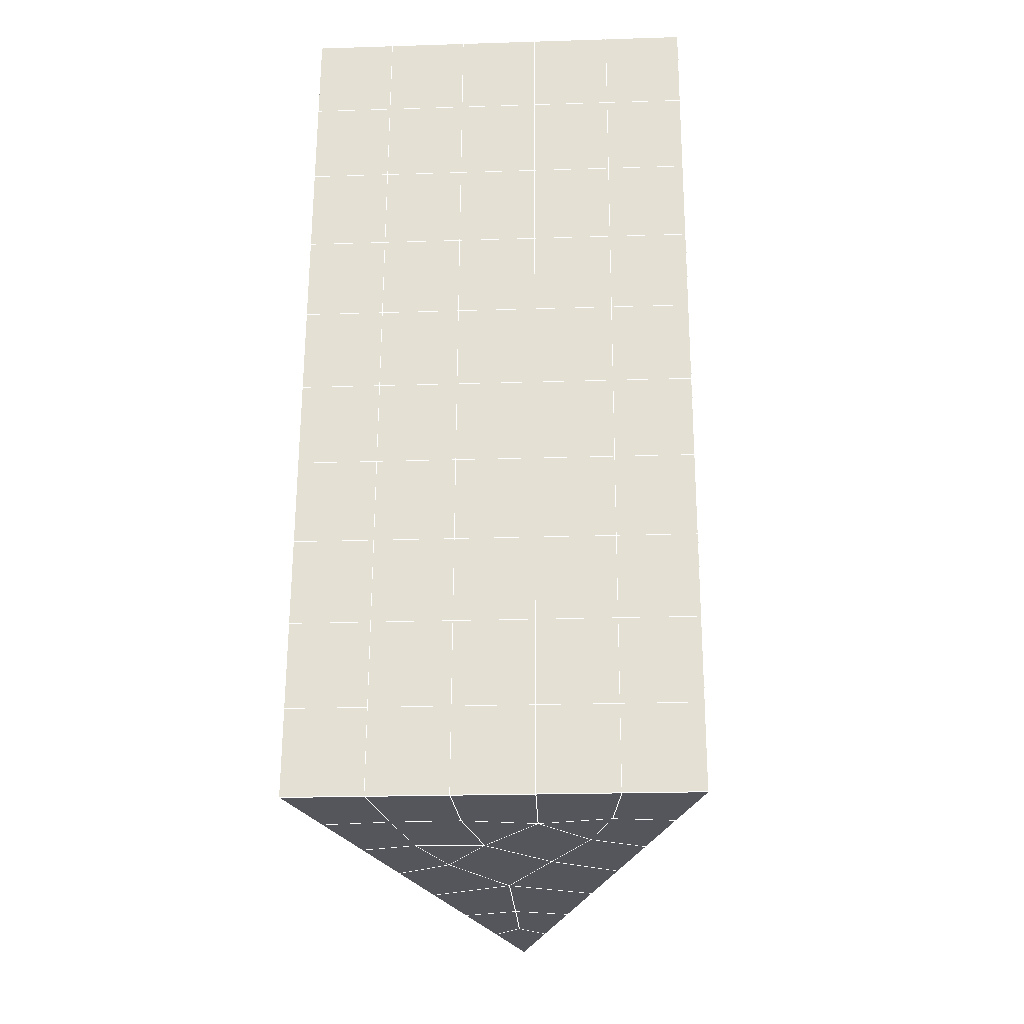
<metadata>
{"format":"obj","ext":"obj","renderer":"f3d","projection":"perspective","resolution":1024,"background":"white","views":[{"elev":-22.2,"azim":-176.9,"up":"+Z"}]}
</metadata>
<code>
v 49 23.66 20.7
v 51 23.66 20.7
v 50.89 21.71 20.57
v 49.04 21.4 20.54
v 49 23.5 22.9
v 51 23.5 22.9
v 49 23.35 25.09
v 51 23.35 25.09
v 49 23.2 27.29
v 51 23.2 27.29
v 49 23.04 29.48
v 51 23.04 29.48
v 49 22.89 31.68
v 51 22.89 31.68
v 49 22.74 33.87
v 51 22.74 33.87
v 49 22.58 36.06
v 51 22.58 36.07
v 49 22.43 38.26
v 51 22.43 38.26
v 49 22.28 40.45
v 51 22.28 40.45
v 49 22.12 42.65
v 51 22.12 42.65
v 48.58 19.96 42.5
v 50.89 19.8 42.49
v 48.54 17.97 42.36
v 50.12 18.06 42.36
v 49.04 15.76 42.2
v 51.13 16.44 42.25
v 49.84 14.1 42.09
v 51.02 14.08 42.09
v 49.96 12.62 41.98
v 50.69 12.11 41.95
v 49.26 12.04 41.94
v 49.99 10.43 41.83
v 48.57 11.43 41.9
v 49.29 9.297 41.75
v 48.57 11.59 39.71
v 49.29 9.45 39.56
v 48.57 11.74 37.51
v 49.29 9.604 37.36
v 48.57 11.89 35.32
v 49.29 9.757 35.17
v 48.57 12.05 33.12
v 49.29 9.91 32.97
v 48.57 12.2 30.93
v 49.29 10.06 30.78
v 48.57 12.36 28.73
v 49.29 10.22 28.58
v 48.57 12.51 26.54
v 49.29 10.37 26.39
v 48.57 12.66 24.34
v 49.29 10.52 24.2
v 48.57 12.82 22.15
v 49.29 10.68 22
v 48.57 12.97 19.96
v 49.29 10.83 19.81
v 50.01 13.34 19.98
v 50 11.45 19.85
v 51.43 12.97 19.96
v 50.71 10.83 19.81
v 51.43 12.82 22.15
v 50.71 10.68 22
v 51.43 12.66 24.34
v 50.71 10.52 24.2
v 51.43 12.51 26.54
v 50.71 10.37 26.39
v 51.43 12.36 28.73
v 50.71 10.22 28.58
v 51.43 12.2 30.93
v 50.71 10.06 30.78
v 51.43 12.05 33.12
v 50.71 9.911 32.97
v 51.43 11.9 35.32
v 50.71 9.757 35.17
v 51.43 11.74 37.51
v 50.71 9.604 37.36
v 51.43 11.59 39.71
v 50.71 9.45 39.56
v 51.43 11.43 41.9
v 50.71 9.297 41.75
v 52.14 13.57 42.05
v 52.14 13.73 39.86
v 52.14 13.88 37.66
v 52.14 14.03 35.47
v 52.14 14.19 33.27
v 52.14 14.34 31.08
v 52.14 14.49 28.88
v 52.14 14.65 26.69
v 52.14 14.8 24.49
v 52.14 14.95 22.3
v 52.14 15.11 20.1
v 50.04 15.97 20.16
v 47.86 15.11 20.1
v 47.86 14.95 22.3
v 47.86 14.8 24.49
v 47.86 14.65 26.69
v 47.86 14.49 28.88
v 47.86 14.34 31.08
v 47.86 14.19 33.27
v 47.86 14.03 35.47
v 47.86 13.88 37.66
v 47.86 13.73 39.86
v 47.86 13.57 42.05
v 48.84 13.87 42.07
v 50 7.159 41.6
v 50 7.313 39.41
v 50 7.466 37.21
v 50 7.619 35.02
v 50 7.773 32.82
v 50 7.927 30.63
v 50 8.08 28.43
v 50 8.233 26.24
v 50 8.387 24.05
v 50 8.54 21.85
v 50 8.694 19.66
v 51.49 17.98 20.31
v 52.86 17.24 20.25
v 52.19 19.7 20.43
v 53.57 19.38 20.4
v 52.62 21.68 20.56
v 54.29 21.52 20.55
v 53 23.66 20.7
v 55 23.66 20.7
v 53 23.5 22.9
v 55 23.5 22.9
v 53 23.35 25.09
v 55 23.35 25.09
v 53 23.2 27.29
v 55 23.2 27.29
v 53 23.04 29.48
v 55 23.04 29.48
v 53 22.89 31.68
v 55 22.89 31.68
v 53 22.74 33.87
v 55 22.74 33.87
v 53 22.58 36.06
v 55 22.58 36.06
v 53 22.43 38.26
v 55 22.43 38.26
v 53 22.28 40.45
v 55 22.28 40.45
v 53 22.12 42.65
v 55 22.12 42.65
v 52.76 20.17 42.51
v 54.29 19.98 42.5
v 52.24 18.43 42.39
v 53.57 17.85 42.35
v 52.86 15.71 42.2
v 47.14 15.71 42.2
v 46.43 17.85 42.35
v 45.71 19.98 42.5
v 47 22.12 42.65
v 47 22.28 40.45
v 47 22.43 38.26
v 47 22.58 36.07
v 47 22.74 33.87
v 47 22.89 31.68
v 47 23.04 29.48
v 47 23.2 27.29
v 47 23.35 25.09
v 47 23.5 22.9
v 47 23.66 20.7
v 47.23 21.73 20.57
v 48.83 18.17 20.32
v 50.46 19.64 20.42
v 47.14 17.24 20.25
v 47.14 17.09 22.45
v 47.14 16.94 24.64
v 47.14 16.78 26.84
v 47.14 16.63 29.03
v 47.14 16.48 31.23
v 47.14 16.32 33.42
v 47.14 16.17 35.62
v 47.14 16.02 37.81
v 47.14 15.86 40.01
v 52.86 17.09 22.45
v 52.86 16.94 24.64
v 52.86 16.78 26.84
v 52.86 16.63 29.03
v 52.86 16.48 31.23
v 52.86 16.32 33.42
v 52.86 16.17 35.62
v 52.86 16.02 37.81
v 52.86 15.86 40.01
v 53.57 18 40.16
v 53.57 18.15 37.96
v 53.57 18.31 35.77
v 53.57 18.46 33.57
v 53.57 18.61 31.38
v 53.57 18.77 29.18
v 53.57 18.92 26.99
v 53.57 19.08 24.79
v 53.57 19.23 22.6
v 54.29 20.14 40.3
v 54.29 20.29 38.11
v 54.29 20.45 35.92
v 54.29 20.6 33.72
v 54.29 20.75 31.53
v 54.29 20.91 29.33
v 54.29 21.06 27.14
v 54.29 21.21 24.94
v 54.29 21.37 22.75
v 47.79 20.04 20.45
v 46.43 19.38 20.4
v 46.43 19.23 22.6
v 46.43 19.07 24.79
v 46.43 18.92 26.99
v 46.43 18.77 29.18
v 46.43 18.61 31.38
v 46.43 18.46 33.57
v 46.43 18.31 35.77
v 46.43 18.15 37.96
v 46.43 18 40.16
v 45.71 21.52 20.55
v 45.71 21.37 22.75
v 45.71 21.21 24.94
v 45.71 21.06 27.14
v 45.71 20.91 29.33
v 45.71 20.75 31.53
v 45.71 20.6 33.72
v 45.71 20.45 35.92
v 45.71 20.29 38.11
v 45.71 20.14 40.3
v 45 23.66 20.7
v 45 23.5 22.9
v 45 23.35 25.09
v 45 23.2 27.29
v 45 23.04 29.48
v 45 22.89 31.68
v 45 22.74 33.87
v 45 22.58 36.07
v 45 22.43 38.26
v 45 22.28 40.45
v 45 22.12 42.65
v 49.96 12.62 41.98
v 49.84 14.1 42.09
v 49.04 15.76 42.2
v 47.14 15.71 42.2
v 47.14 15.86 40.01
v 47.86 13.73 39.86
v 48.57 11.59 39.71
v 49.29 9.45 39.56
v 49.29 9.297 41.75
v 50 7.159 41.6
v 50.71 9.297 41.75
v 50.71 9.45 39.56
v 51.43 11.59 39.71
v 51.43 11.43 41.9
v 52.14 13.57 42.05
v 51.02 14.08 42.09
v 51.13 16.44 42.25
v 48.84 13.87 42.07
v 47.86 13.57 42.05
v 48.57 11.43 41.9
v 49.99 10.43 41.83
v 50.69 12.11 41.95
v 49.26 12.04 41.94
v 48.57 11.74 37.51
v 47.86 13.88 37.66
v 47.14 16.02 37.81
v 46.43 18.15 37.96
v 46.43 18 40.16
v 46.43 17.85 42.35
v 48.54 17.97 42.36
v 52.24 18.43 42.39
v 50.89 19.8 42.49
v 50.12 18.06 42.36
v 52.86 15.71 42.2
v 52.14 13.73 39.86
v 51.43 11.74 37.51
v 50.71 9.604 37.36
v 50 7.313 39.41
v 45.71 19.98 42.5
v 45.71 20.14 40.3
v 45.71 20.29 38.11
v 45.71 20.45 35.91
v 46.43 18.31 35.77
v 47.14 16.17 35.62
v 47.86 14.03 35.47
v 52.76 20.17 42.51
v 53.57 17.85 42.35
v 53.57 18 40.16
v 52.86 15.86 40.01
v 52.86 16.02 37.81
v 52.14 13.88 37.66
v 52.14 14.03 35.47
v 51.43 11.9 35.32
v 51.43 12.05 33.12
v 50.71 9.911 32.97
v 50.71 9.757 35.17
v 50 7.619 35.02
v 50 7.466 37.21
v 49.29 9.604 37.36
v 54.29 19.98 42.5
v 53 22.12 42.65
v 51 22.12 42.65
v 48.58 19.96 42.5
v 55 22.12 42.65
v 55 22.28 40.45
v 55 22.43 38.26
v 55 22.58 36.06
v 54.29 20.45 35.92
v 54.29 20.6 33.72
v 53.57 18.46 33.57
v 53.57 18.61 31.38
v 52.86 16.48 31.23
v 52.86 16.63 29.03
v 52.14 14.49 28.88
v 52.14 14.65 26.69
v 51.43 12.51 26.54
v 51.43 12.66 24.34
v 50.71 10.52 24.2
v 50.71 10.37 26.39
v 50 8.233 26.24
v 50 8.08 28.43
v 49.29 10.22 28.58
v 49.29 10.06 30.78
v 48.57 12.2 30.93
v 48.57 12.05 33.12
v 47.86 14.19 33.27
v 48.57 11.89 35.32
v 49.29 9.91 32.97
v 50 7.927 30.63
v 50.71 10.22 28.58
v 51.43 12.36 28.73
v 52.14 14.34 31.08
v 52.86 16.32 33.42
v 53.57 18.31 35.77
v 54.29 20.29 38.11
v 53 22.43 38.26
v 53 22.28 40.45
v 54.29 20.14 40.3
v 53.57 18.15 37.96
v 52.86 16.17 35.62
v 52.14 14.19 33.27
v 51.43 12.2 30.93
v 50.71 10.06 30.78
v 50 7.773 32.82
v 49.29 9.757 35.17
v 51 22.28 40.45
v 49 22.12 42.65
v 45 22.12 42.65
v 45 22.28 40.45
v 45 22.43 38.26
v 45 22.58 36.06
v 45.71 20.6 33.72
v 46.43 18.46 33.57
v 47.14 16.32 33.42
v 47 22.28 40.45
v 49 22.28 40.45
v 51 22.43 38.26
v 53 22.58 36.06
v 55 22.74 33.87
v 54.29 20.75 31.53
v 53.57 18.77 29.18
v 52.86 16.78 26.84
v 52.14 14.8 24.49
v 51.43 12.82 22.15
v 50.71 10.68 22
v 50 8.387 24.04
v 49.29 10.37 26.39
v 48.57 12.36 28.73
v 47.86 14.34 31.08
v 47.14 16.48 31.23
v 47.86 14.49 28.88
v 48.57 12.51 26.54
v 49.29 10.52 24.2
v 50 8.54 21.85
v 50.71 10.83 19.81
v 51.43 12.97 19.96
v 52.14 14.95 22.3
v 52.86 16.94 24.64
v 53.57 18.92 26.99
v 54.29 20.91 29.33
v 55 22.89 31.68
v 53 22.74 33.87
v 51 22.58 36.06
v 49 22.43 38.26
v 47 22.12 42.65
v 50 8.694 19.66
v 49.29 10.83 19.81
v 49.29 10.68 22
v 48.57 12.82 22.15
v 48.57 12.66 24.34
v 47.86 14.8 24.49
v 47.86 14.65 26.69
v 47.14 16.78 26.84
v 47.14 16.63 29.03
v 46.43 18.77 29.18
v 46.43 18.61 31.38
v 50 11.45 19.85
v 50.01 13.34 19.98
v 52.14 15.11 20.1
v 52.86 17.09 22.45
v 53.57 19.08 24.79
v 54.29 21.06 27.14
v 55 23.04 29.48
v 53 22.89 31.68
v 51 22.74 33.87
v 49 22.58 36.06
v 47 22.43 38.26
v 47 22.58 36.06
v 45 22.74 33.87
v 45.71 20.75 31.53
v 48.57 12.97 19.95
v 47.86 14.95 22.3
v 47.14 16.94 24.64
v 46.43 18.92 26.99
v 45.71 20.91 29.33
v 45 22.89 31.68
v 47 22.74 33.87
v 49 22.74 33.87
v 47 22.89 31.68
v 45 23.04 29.48
v 45.71 21.06 27.14
v 46.43 19.07 24.79
v 47.14 17.09 22.45
v 47.86 15.11 20.1
v 50.04 15.97 20.16
v 52.86 17.24 20.25
v 53.57 19.23 22.6
v 54.29 21.21 24.94
v 55 23.2 27.29
v 53 23.04 29.48
v 51 22.89 31.68
v 49 22.89 31.68
v 47 23.04 29.48
v 45 23.2 27.29
v 45.71 21.21 24.94
v 46.43 19.23 22.6
v 47.14 17.24 20.25
v 51.49 17.98 20.31
v 53.57 19.38 20.4
v 54.29 21.37 22.75
v 55 23.35 25.09
v 53 23.2 27.29
v 51 23.04 29.48
v 49 23.04 29.48
v 47 23.2 27.29
v 45 23.35 25.09
v 45.71 21.37 22.75
v 46.43 19.38 20.4
v 48.83 18.17 20.32
v 55 23.66 20.7
v 53 23.66 20.7
v 52.62 21.68 20.56
v 50.89 21.71 20.57
v 50.46 19.64 20.42
v 52.19 19.7 20.43
v 54.29 21.52 20.55
v 55 23.5 22.9
v 53 23.5 22.9
v 53 23.35 25.09
v 51 23.35 25.09
v 49 23.35 25.09
v 47 23.35 25.09
v 45 23.5 22.9
v 45.71 21.52 20.55
v 47.79 20.04 20.45
v 51 23.2 27.29
v 49 23.2 27.29
v 51 23.5 22.9
v 51 23.66 20.7
v 49 23.5 22.9
v 47 23.5 22.9
v 45 23.66 20.7
v 47.23 21.73 20.57
v 49.04 21.4 20.54
v 49 23.66 20.7
v 47 23.66 20.7
f 1 2 3
f 1 3 4
f 5 6 2
f 5 2 1
f 7 8 6
f 7 6 5
f 9 10 8
f 9 8 7
f 11 12 10
f 11 10 9
f 13 14 12
f 13 12 11
f 15 16 14
f 15 14 13
f 17 18 16
f 17 16 15
f 19 20 18
f 19 18 17
f 21 22 20
f 21 20 19
f 23 24 22
f 23 22 21
f 25 26 24
f 25 24 23
f 27 28 26
f 27 26 25
f 29 30 28
f 29 28 27
f 31 32 30
f 31 30 29
f 33 34 32
f 33 32 31
f 35 36 34
f 35 34 33
f 37 38 36
f 37 36 35
f 39 40 38
f 39 38 37
f 41 42 40
f 41 40 39
f 43 44 42
f 43 42 41
f 45 46 44
f 45 44 43
f 47 48 46
f 47 46 45
f 49 50 48
f 49 48 47
f 51 52 50
f 51 50 49
f 53 54 52
f 53 52 51
f 55 56 54
f 55 54 53
f 57 58 56
f 57 56 55
f 59 60 58
f 59 58 57
f 61 62 60
f 61 60 59
f 63 64 62
f 63 62 61
f 65 66 64
f 65 64 63
f 67 68 66
f 67 66 65
f 69 70 68
f 69 68 67
f 71 72 70
f 71 70 69
f 73 74 72
f 73 72 71
f 75 76 74
f 75 74 73
f 77 78 76
f 77 76 75
f 79 80 78
f 79 78 77
f 81 82 80
f 81 80 79
f 34 36 82
f 34 82 81
f 81 83 32
f 81 32 34
f 79 84 83
f 79 83 81
f 77 85 84
f 77 84 79
f 75 86 85
f 75 85 77
f 73 87 86
f 73 86 75
f 71 88 87
f 71 87 73
f 69 89 88
f 69 88 71
f 67 90 89
f 67 89 69
f 65 91 90
f 65 90 67
f 63 92 91
f 63 91 65
f 61 93 92
f 61 92 63
f 59 94 93
f 59 93 61
f 57 95 94
f 57 94 59
f 55 96 95
f 55 95 57
f 53 97 96
f 53 96 55
f 51 98 97
f 51 97 53
f 49 99 98
f 49 98 51
f 47 100 99
f 47 99 49
f 45 101 100
f 45 100 47
f 43 102 101
f 43 101 45
f 41 103 102
f 41 102 43
f 39 104 103
f 39 103 41
f 37 105 104
f 37 104 39
f 35 106 105
f 35 105 37
f 33 31 106
f 33 106 35
f 107 82 36
f 107 36 38
f 108 80 82
f 108 82 107
f 109 78 80
f 109 80 108
f 110 76 78
f 110 78 109
f 111 74 76
f 111 76 110
f 112 72 74
f 112 74 111
f 113 70 72
f 113 72 112
f 114 68 70
f 114 70 113
f 115 66 68
f 115 68 114
f 116 64 66
f 116 66 115
f 117 62 64
f 117 64 116
f 58 60 62
f 58 62 117
f 116 56 58
f 116 58 117
f 115 54 56
f 115 56 116
f 114 52 54
f 114 54 115
f 113 50 52
f 113 52 114
f 112 48 50
f 112 50 113
f 111 46 48
f 111 48 112
f 110 44 46
f 110 46 111
f 109 42 44
f 109 44 110
f 108 40 42
f 108 42 109
f 107 38 40
f 107 40 108
f 118 119 93
f 118 93 94
f 120 121 119
f 120 119 118
f 122 123 121
f 122 121 120
f 124 125 123
f 124 123 122
f 126 127 125
f 126 125 124
f 128 129 127
f 128 127 126
f 130 131 129
f 130 129 128
f 132 133 131
f 132 131 130
f 134 135 133
f 134 133 132
f 136 137 135
f 136 135 134
f 138 139 137
f 138 137 136
f 140 141 139
f 140 139 138
f 142 143 141
f 142 141 140
f 144 145 143
f 144 143 142
f 146 147 145
f 146 145 144
f 148 149 147
f 148 147 146
f 30 150 149
f 30 149 148
f 32 83 150
f 32 150 30
f 29 151 105
f 29 105 106
f 27 152 151
f 27 151 29
f 25 153 152
f 25 152 27
f 23 154 153
f 23 153 25
f 21 155 154
f 21 154 23
f 19 156 155
f 19 155 21
f 17 157 156
f 17 156 19
f 15 158 157
f 15 157 17
f 13 159 158
f 13 158 15
f 11 160 159
f 11 159 13
f 9 161 160
f 9 160 11
f 7 162 161
f 7 161 9
f 5 163 162
f 5 162 7
f 1 164 163
f 1 163 5
f 4 165 164
f 4 164 1
f 94 166 167
f 94 167 118
f 95 168 166
f 95 166 94
f 96 169 168
f 96 168 95
f 97 170 169
f 97 169 96
f 98 171 170
f 98 170 97
f 99 172 171
f 99 171 98
f 100 173 172
f 100 172 99
f 101 174 173
f 101 173 100
f 102 175 174
f 102 174 101
f 103 176 175
f 103 175 102
f 104 177 176
f 104 176 103
f 105 151 177
f 105 177 104
f 178 92 93
f 178 93 119
f 179 91 92
f 179 92 178
f 180 90 91
f 180 91 179
f 181 89 90
f 181 90 180
f 182 88 89
f 182 89 181
f 183 87 88
f 183 88 182
f 184 86 87
f 184 87 183
f 185 85 86
f 185 86 184
f 186 84 85
f 186 85 185
f 150 83 84
f 150 84 186
f 186 187 149
f 186 149 150
f 185 188 187
f 185 187 186
f 184 189 188
f 184 188 185
f 183 190 189
f 183 189 184
f 182 191 190
f 182 190 183
f 181 192 191
f 181 191 182
f 180 193 192
f 180 192 181
f 179 194 193
f 179 193 180
f 178 195 194
f 178 194 179
f 119 121 195
f 119 195 178
f 187 196 147
f 187 147 149
f 188 197 196
f 188 196 187
f 189 198 197
f 189 197 188
f 190 199 198
f 190 198 189
f 191 200 199
f 191 199 190
f 192 201 200
f 192 200 191
f 193 202 201
f 193 201 192
f 194 203 202
f 194 202 193
f 195 204 203
f 195 203 194
f 121 123 204
f 121 204 195
f 196 143 145
f 196 145 147
f 197 141 143
f 197 143 196
f 198 139 141
f 198 141 197
f 199 137 139
f 199 139 198
f 200 135 137
f 200 137 199
f 201 133 135
f 201 135 200
f 202 131 133
f 202 133 201
f 203 129 131
f 203 131 202
f 204 127 129
f 204 129 203
f 123 125 127
f 123 127 204
f 166 205 4
f 166 4 167
f 168 206 205
f 168 205 166
f 169 207 206
f 169 206 168
f 170 208 207
f 170 207 169
f 171 209 208
f 171 208 170
f 172 210 209
f 172 209 171
f 173 211 210
f 173 210 172
f 174 212 211
f 174 211 173
f 175 213 212
f 175 212 174
f 176 214 213
f 176 213 175
f 177 215 214
f 177 214 176
f 151 152 215
f 151 215 177
f 144 24 26
f 144 26 146
f 142 22 24
f 142 24 144
f 140 20 22
f 140 22 142
f 138 18 20
f 138 20 140
f 136 16 18
f 136 18 138
f 134 14 16
f 134 16 136
f 132 12 14
f 132 14 134
f 130 10 12
f 130 12 132
f 128 8 10
f 128 10 130
f 126 6 8
f 126 8 128
f 124 2 6
f 124 6 126
f 122 3 2
f 122 2 124
f 120 167 3
f 120 3 122
f 206 216 165
f 206 165 205
f 207 217 216
f 207 216 206
f 208 218 217
f 208 217 207
f 209 219 218
f 209 218 208
f 210 220 219
f 210 219 209
f 211 221 220
f 211 220 210
f 212 222 221
f 212 221 211
f 213 223 222
f 213 222 212
f 214 224 223
f 214 223 213
f 215 225 224
f 215 224 214
f 152 153 225
f 152 225 215
f 216 226 164
f 216 164 165
f 217 227 226
f 217 226 216
f 218 228 227
f 218 227 217
f 219 229 228
f 219 228 218
f 220 230 229
f 220 229 219
f 221 231 230
f 221 230 220
f 222 232 231
f 222 231 221
f 223 233 232
f 223 232 222
f 224 234 233
f 224 233 223
f 225 235 234
f 225 234 224
f 153 236 235
f 153 235 225
f 227 163 164
f 227 164 226
f 228 162 163
f 228 163 227
f 229 161 162
f 229 162 228
f 230 160 161
f 230 161 229
f 231 159 160
f 231 160 230
f 232 158 159
f 232 159 231
f 233 157 158
f 233 158 232
f 234 156 157
f 234 157 233
f 235 155 156
f 235 156 234
f 236 154 155
f 236 155 235
f 28 30 148
f 28 148 26
f 167 4 3
f 4 205 165
f 120 118 167
f 154 236 153
f 148 146 26
f 31 29 106
l 237 238
l 238 239
l 239 240
l 240 241
l 241 242
l 242 243
l 243 244
l 244 245
l 245 246
l 246 247
l 247 248
l 248 249
l 249 250
l 250 251
l 251 252
l 252 253
l 253 239
l 239 254
l 254 255
l 255 256
l 256 245
l 245 257
l 257 247
l 247 250
l 250 258
l 258 252
l 252 238
l 238 254
l 254 259
l 259 237
l 237 258
l 258 257
l 257 259
l 259 256
l 256 243
l 243 260
l 260 261
l 261 262
l 262 263
l 263 264
l 264 265
l 265 266
l 266 239
l 253 267
l 267 268
l 268 269
l 269 253
l 253 270
l 270 251
l 251 271
l 271 249
l 249 272
l 272 273
l 273 248
l 248 274
l 274 246
l 240 265
l 265 275
l 275 276
l 276 277
l 277 278
l 278 279
l 279 280
l 280 281
l 281 261
l 261 242
l 242 255
l 255 240
l 268 282
l 282 267
l 267 283
l 283 284
l 284 285
l 285 286
l 286 287
l 287 288
l 288 289
l 289 290
l 290 291
l 291 292
l 292 293
l 293 294
l 294 295
l 295 244
l 244 274
l 274 294
l 294 273
l 273 292
l 292 289
l 289 272
l 272 287
l 287 271
l 271 285
l 285 270
l 270 283
l 283 296
l 296 282
l 282 297
l 297 298
l 298 268
l 268 299
l 299 266
l 266 269
l 300 301
l 301 302
l 302 303
l 303 304
l 304 305
l 305 306
l 306 307
l 307 308
l 308 309
l 309 310
l 310 311
l 311 312
l 312 313
l 313 314
l 314 315
l 315 316
l 316 317
l 317 318
l 318 319
l 319 320
l 320 321
l 321 322
l 322 281
l 281 323
l 323 321
l 321 324
l 324 319
l 319 325
l 325 317
l 317 326
l 326 315
l 315 312
l 312 327
l 327 310
l 310 328
l 328 308
l 308 329
l 329 306
l 306 330
l 330 304
l 304 331
l 331 302
l 302 332
l 332 333
l 333 297
l 297 300
l 300 296
l 296 334
l 334 331
l 331 335
l 335 330
l 330 336
l 336 329
l 329 337
l 337 328
l 328 338
l 338 327
l 327 326
l 326 339
l 339 325
l 325 340
l 340 324
l 324 341
l 341 323
l 323 260
l 260 295
l 295 341
l 341 293
l 293 340
l 340 291
l 291 339
l 339 338
l 338 290
l 290 337
l 337 288
l 288 336
l 336 286
l 286 335
l 335 284
l 284 334
l 334 301
l 301 333
l 333 342
l 342 298
l 298 343
l 343 299
l 299 275
l 275 344
l 344 345
l 345 346
l 346 347
l 347 278
l 278 348
l 348 349
l 349 350
l 350 280
l 280 262
l 262 241
l 241 264
l 264 276
l 276 345
l 345 351
l 351 352
l 352 342
l 342 353
l 353 332
l 332 354
l 354 303
l 303 355
l 355 305
l 305 356
l 356 307
l 307 357
l 357 309
l 309 358
l 358 311
l 311 359
l 359 313
l 313 360
l 360 361
l 361 314
l 314 362
l 362 316
l 316 363
l 363 318
l 318 364
l 364 320
l 320 365
l 365 322
l 322 350
l 350 366
l 366 365
l 365 367
l 367 364
l 364 368
l 368 363
l 363 369
l 369 362
l 362 370
l 370 361
l 361 371
l 371 372
l 372 360
l 360 373
l 373 359
l 359 374
l 374 358
l 358 375
l 375 357
l 357 376
l 376 356
l 356 377
l 377 355
l 355 378
l 378 354
l 354 379
l 379 353
l 353 380
l 380 352
l 352 343
l 343 381
l 381 275
l 382 383
l 383 384
l 384 385
l 385 386
l 386 387
l 387 388
l 388 389
l 389 390
l 390 391
l 391 392
l 392 366
l 366 390
l 390 367
l 367 388
l 388 368
l 368 386
l 386 369
l 369 384
l 384 370
l 370 382
l 382 371
l 371 393
l 393 394
l 394 372
l 372 395
l 395 373
l 373 396
l 396 374
l 374 397
l 397 375
l 375 398
l 398 376
l 376 399
l 399 377
l 377 400
l 400 378
l 378 401
l 401 379
l 379 402
l 402 380
l 380 403
l 403 404
l 404 347
l 347 405
l 405 348
l 348 406
l 406 392
l 392 349
l 349 279
l 279 263
l 263 277
l 277 346
l 346 403
l 403 351
l 351 381
l 381 344
l 393 383
l 383 407
l 407 385
l 385 408
l 408 387
l 387 409
l 409 389
l 389 410
l 410 391
l 391 411
l 411 406
l 406 412
l 412 405
l 405 413
l 413 404
l 404 402
l 402 414
l 414 413
l 413 415
l 415 412
l 412 416
l 416 411
l 411 417
l 417 410
l 410 418
l 418 409
l 409 419
l 419 408
l 408 420
l 420 407
l 407 394
l 394 421
l 421 395
l 395 422
l 422 396
l 396 423
l 423 397
l 397 424
l 424 398
l 398 425
l 425 399
l 399 426
l 426 400
l 400 427
l 427 401
l 401 414
l 414 428
l 428 415
l 415 429
l 429 416
l 416 430
l 430 417
l 417 431
l 431 418
l 418 432
l 432 419
l 419 433
l 433 420
l 420 421
l 421 434
l 434 422
l 422 435
l 435 423
l 423 436
l 436 424
l 424 437
l 437 425
l 425 438
l 438 426
l 426 439
l 439 427
l 427 428
l 428 440
l 440 429
l 429 441
l 441 430
l 430 442
l 442 431
l 431 443
l 443 432
l 432 444
l 444 433
l 433 445
l 445 421
l 446 447
l 447 448
l 448 449
l 449 450
l 450 451
l 451 448
l 448 452
l 452 446
l 446 453
l 453 454
l 454 455
l 455 456
l 456 457
l 457 458
l 458 442
l 442 459
l 459 443
l 443 460
l 460 444
l 444 461
l 461 445
l 445 450
l 450 434
l 434 451
l 451 435
l 435 452
l 452 436
l 436 453
l 453 437
l 437 455
l 455 438
l 438 462
l 462 463
l 463 440
l 440 439
l 439 462
l 462 456
l 456 464
l 464 454
l 454 447
l 447 465
l 465 464
l 464 466
l 466 457
l 457 463
l 463 441
l 441 458
l 458 467
l 467 459
l 459 468
l 468 460
l 460 469
l 469 461
l 461 470
l 470 471
l 471 465
l 465 449
l 449 470
l 470 469
l 469 472
l 472 467
l 467 466
l 466 471
l 471 472
l 472 468
l 470 450

</code>
